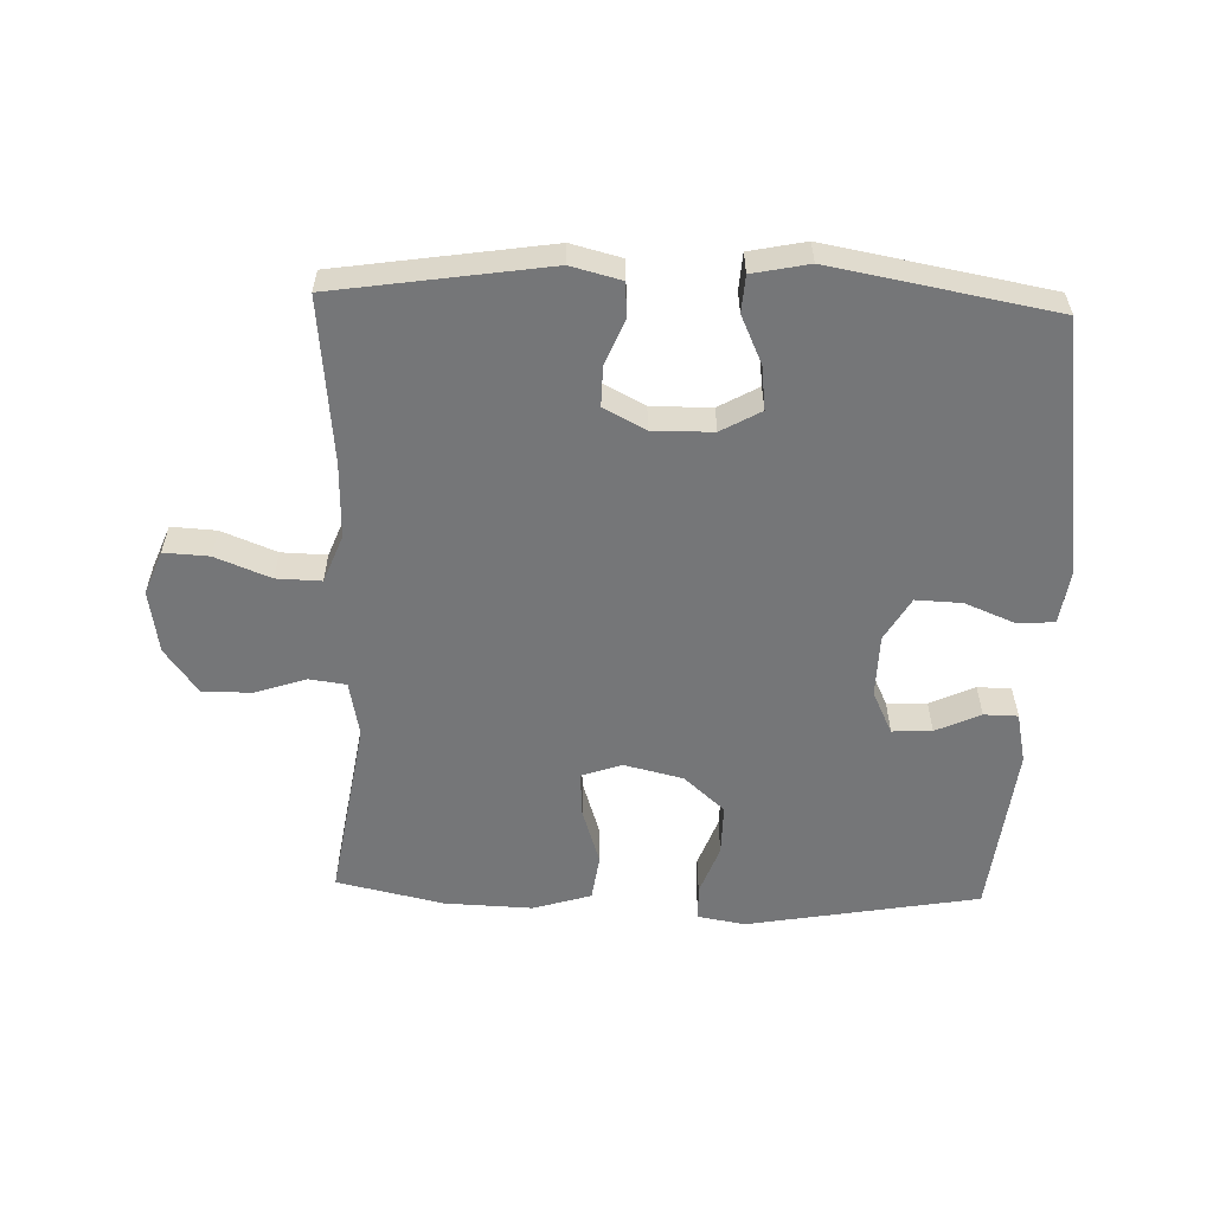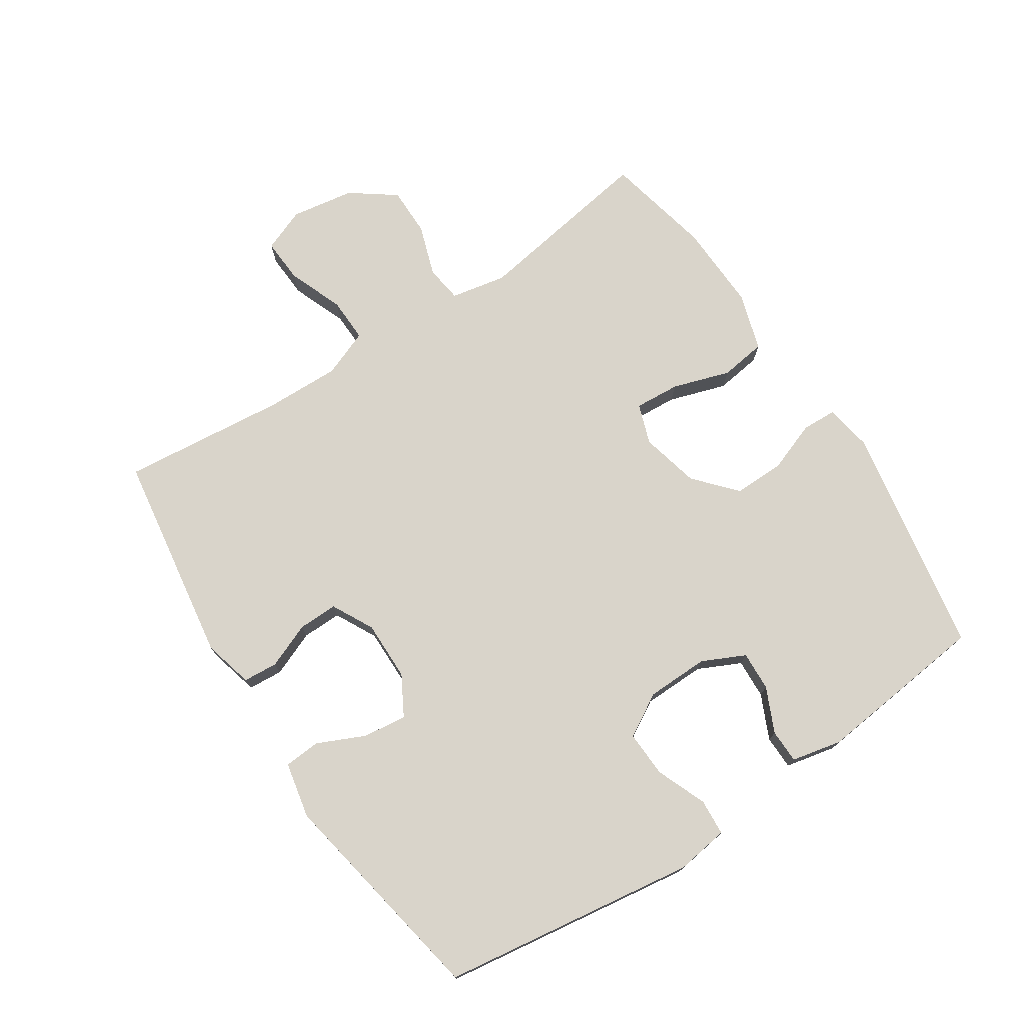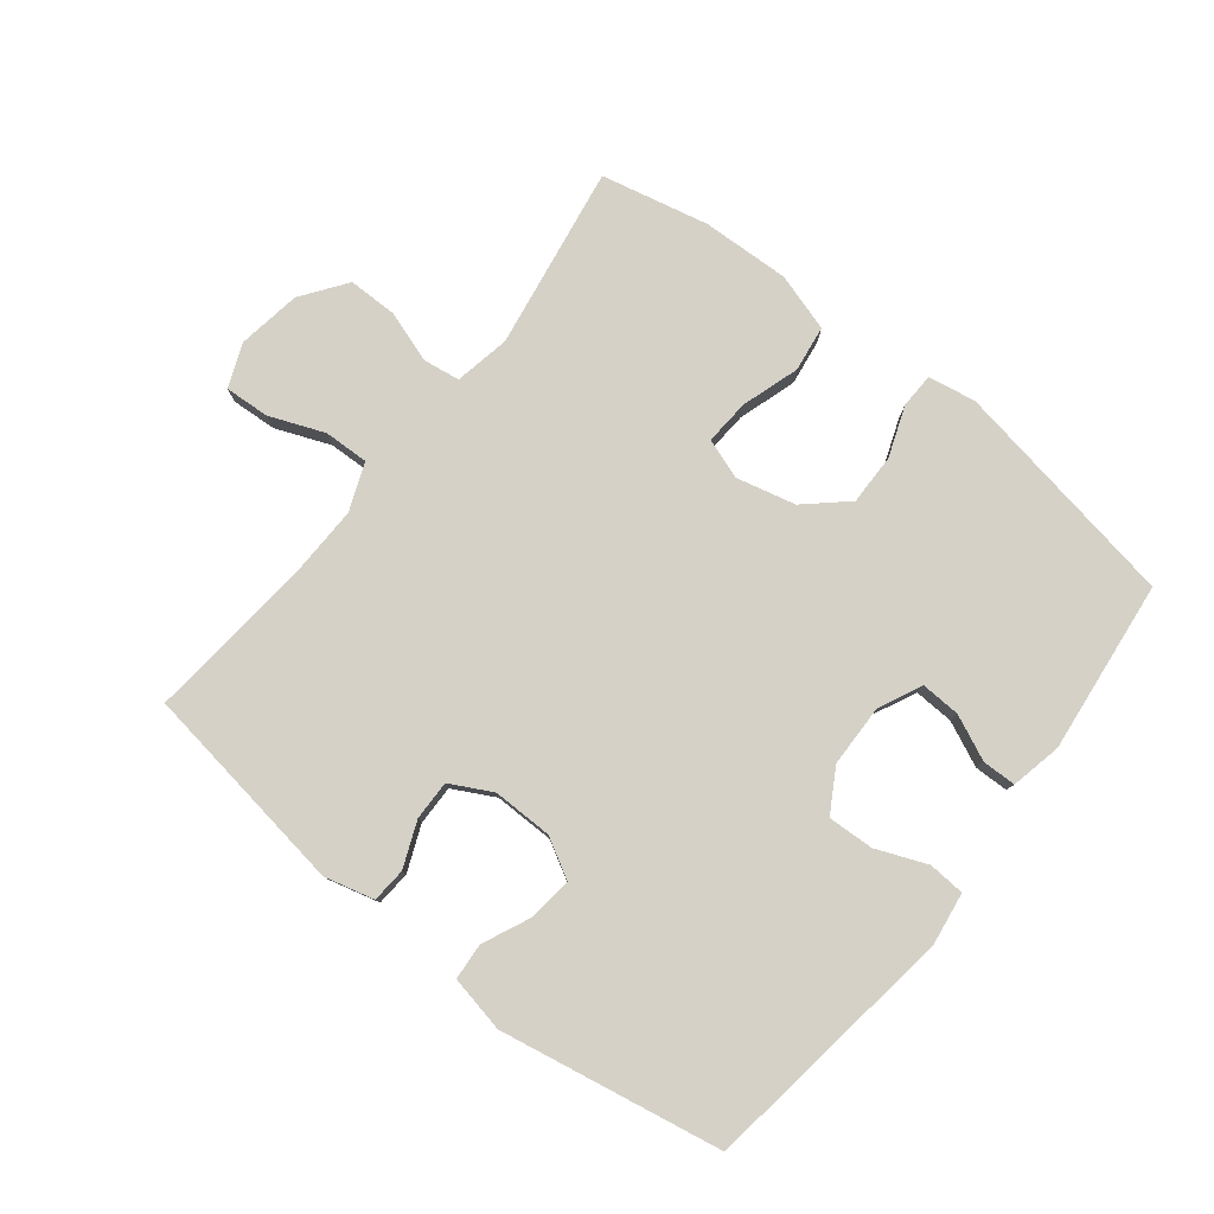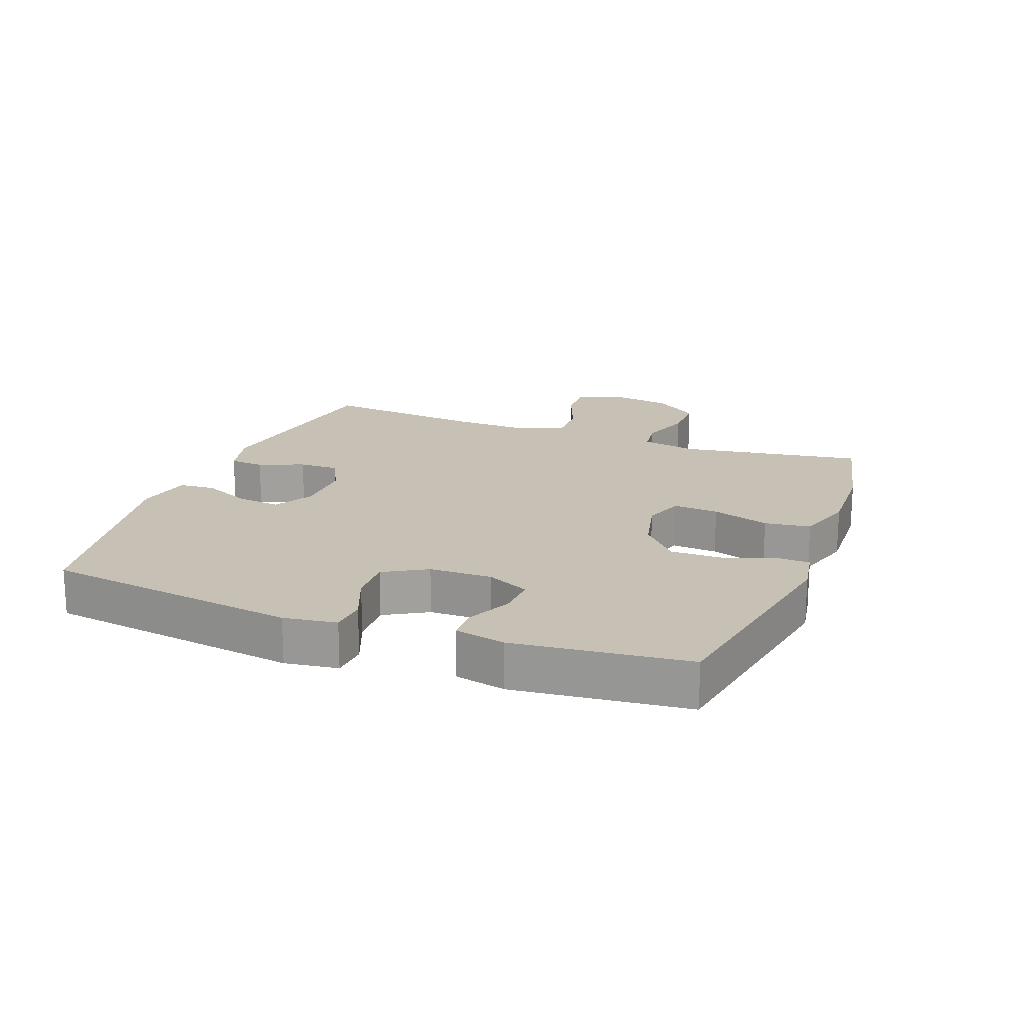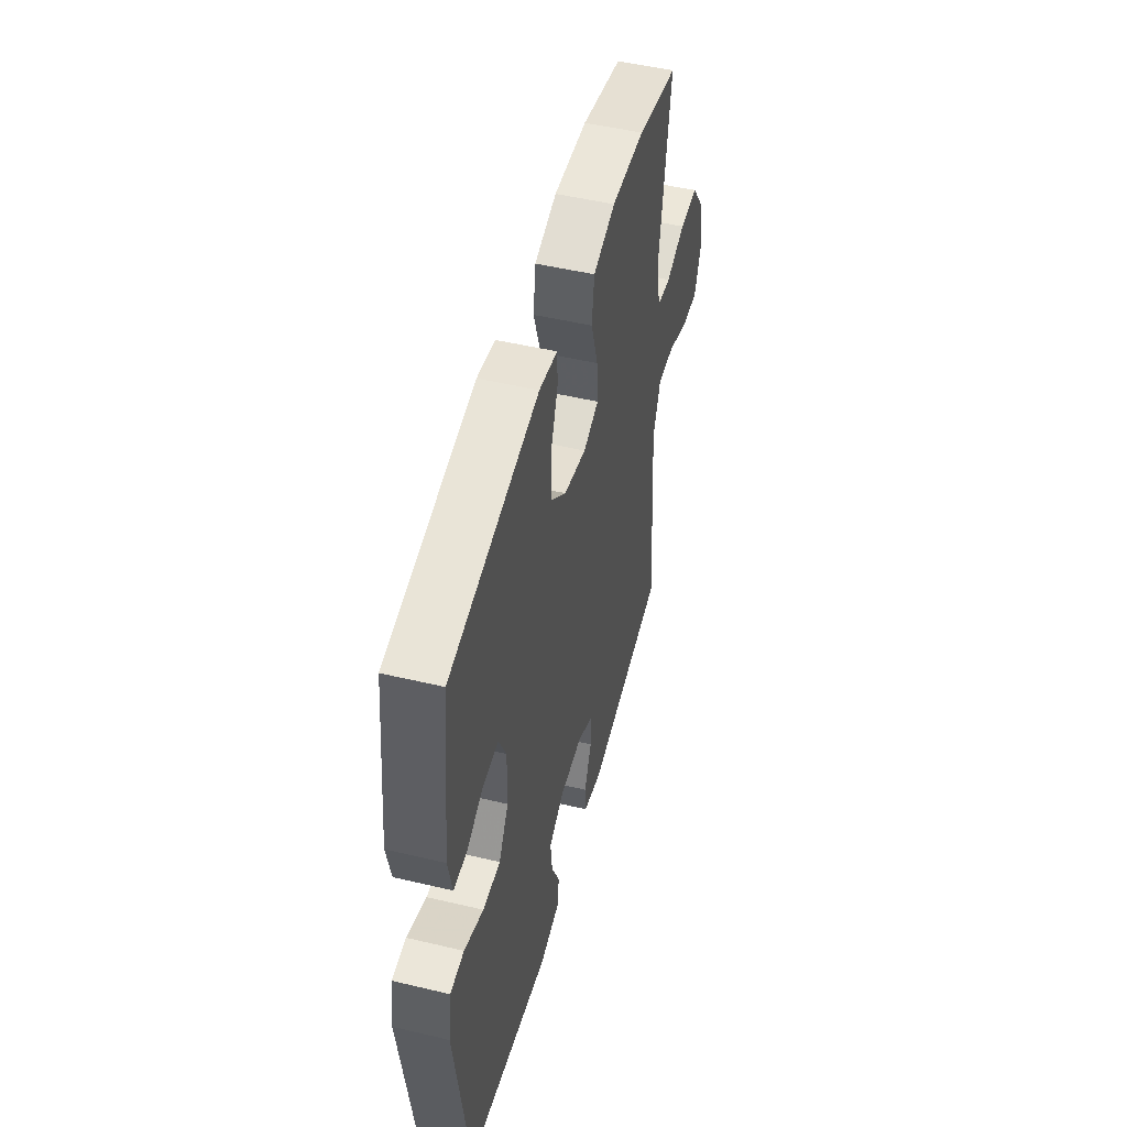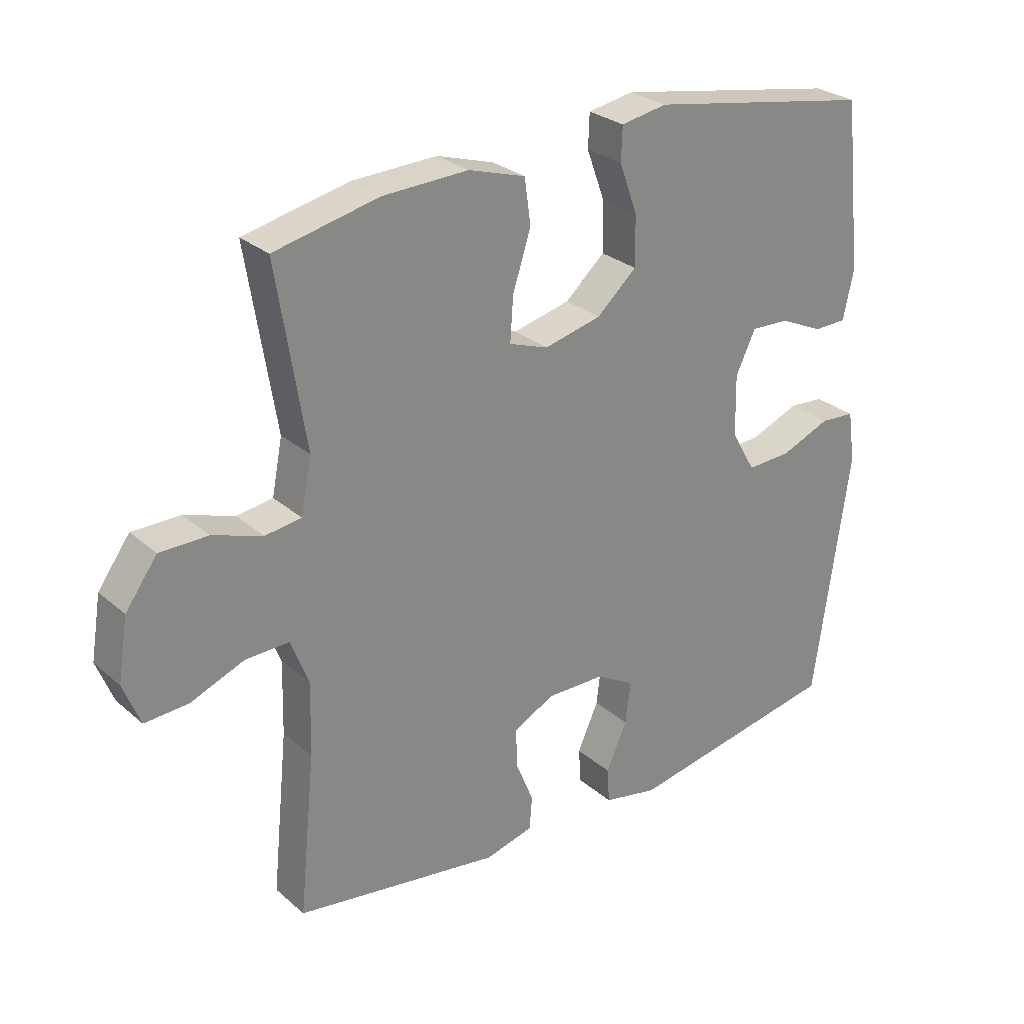
<metadata>
{"format":"obj","ext":"obj","renderer":"f3d","projection":"perspective","resolution":1024,"background":"white","views":[{"elev":-56.8,"azim":178.1,"up":"+Y"},{"elev":74.8,"azim":-123.3,"up":"+Y"},{"elev":79.4,"azim":-141.8,"up":"+Y"},{"elev":18.6,"azim":-69.1,"up":"+Y"},{"elev":49.6,"azim":-75.3,"up":"+Z"},{"elev":27.6,"azim":142.3,"up":"+Z"}]}
</metadata>
<code>
v 0.5 0.07 -0.5
v 0.169 0.07 -0.55
v 0.091 0.07 -0.53
v 0.087 0.07 -0.476
v 0.116 0.07 -0.405
v 0.117 0.07 -0.343
v 0.052 0.07 -0.309
v -0.042 0.07 -0.31
v -0.104 0.07 -0.345
v -0.096 0.07 -0.413
v -0.062 0.07 -0.488
v -0.066 0.07 -0.545
v -0.154 0.07 -0.563
v -0.5 0.07 -0.5
v -0.557 0.07 -0.1
v -0.545 0.07 -0.017
v -0.488 0.07 -0.013
v -0.409 0.07 -0.045
v -0.337 0.07 -0.048
v -0.298 0.07 0.019
v -0.296 0.07 0.117
v -0.328 0.07 0.184
v -0.39 0.07 0.181
v -0.46 0.07 0.149
v -0.513 0.07 0.15
v -0.53 0.07 0.229
v -0.5 0.07 0.5
v -0.137 0.07 0.564
v -0.063 0.07 0.551
v -0.061 0.07 0.497
v -0.09 0.07 0.418
v -0.091 0.07 0.338
v -0.027 0.07 0.281
v 0.065 0.07 0.259
v 0.128 0.07 0.281
v 0.123 0.07 0.352
v 0.094 0.07 0.442
v 0.104 0.07 0.514
v 0.195 0.07 0.542
v 0.332 0.07 0.537
v 0.5 0.07 0.5
v 0.454 0.07 0.213
v 0.471 0.07 0.126
v 0.529 0.07 0.118
v 0.609 0.07 0.145
v 0.686 0.07 0.145
v 0.737 0.07 0.075
v 0.753 0.07 -0.024
v 0.726 0.07 -0.092
v 0.656 0.07 -0.088
v 0.57 0.07 -0.054
v 0.5 0.07 -0.052
v 0.471 0.07 -0.126
v 0.474 0.07 -0.243
v 0.5 0 -0.5
v 0.169 0 -0.55
v 0.091 0 -0.53
v 0.087 0 -0.476
v 0.116 0 -0.405
v 0.117 0 -0.343
v 0.052 0 -0.309
v -0.042 0 -0.31
v -0.104 0 -0.345
v -0.096 0 -0.413
v -0.062 0 -0.488
v -0.066 0 -0.545
v -0.154 0 -0.563
v -0.5 0 -0.5
v -0.557 0 -0.1
v -0.545 0 -0.017
v -0.488 0 -0.013
v -0.409 0 -0.045
v -0.337 0 -0.048
v -0.298 0 0.019
v -0.296 0 0.117
v -0.328 0 0.184
v -0.39 0 0.181
v -0.46 0 0.149
v -0.513 0 0.15
v -0.53 0 0.229
v -0.5 0 0.5
v -0.137 0 0.564
v -0.063 0 0.551
v -0.061 0 0.497
v -0.09 0 0.418
v -0.091 0 0.338
v -0.027 0 0.281
v 0.065 0 0.259
v 0.128 0 0.281
v 0.123 0 0.352
v 0.094 0 0.442
v 0.104 0 0.514
v 0.195 0 0.542
v 0.332 0 0.537
v 0.5 0 0.5
v 0.454 0 0.213
v 0.471 0 0.126
v 0.529 0 0.118
v 0.609 0 0.145
v 0.686 0 0.145
v 0.737 0 0.075
v 0.753 0 -0.024
v 0.726 0 -0.092
v 0.656 0 -0.088
v 0.57 0 -0.054
v 0.5 0 -0.052
v 0.471 0 -0.126
v 0.474 0 -0.243
f 49 50 51
f 48 49 51
f 47 48 51
f 46 47 51
f 45 46 51
f 44 45 51
f 43 44 51 52
f 42 43 52 53
f 40 41 42
f 39 40 42
f 38 39 42
f 37 38 42
f 36 37 42
f 42 53 54
f 36 42 54
f 35 36 54
f 29 30 31
f 28 29 31
f 27 28 31
f 26 27 31
f 25 26 31
f 24 25 31
f 23 24 31
f 22 23 31 32
f 21 22 32 33
f 16 17 18
f 15 16 18
f 14 15 18
f 13 14 18
f 12 13 18
f 11 12 18
f 10 11 18
f 9 10 18 19
f 8 9 19 20
f 3 4 5
f 2 3 5
f 1 2 5
f 54 1 5
f 54 5 6
f 54 6 7
f 35 54 7
f 34 35 7
f 21 33 34
f 20 21 34
f 8 20 34
f 7 8 34
f 105 104 103
f 105 103 102
f 105 102 101
f 105 101 100
f 105 100 99
f 105 99 98
f 106 105 98 97
f 107 106 97 96
f 96 95 94
f 96 94 93
f 96 93 92
f 96 92 91
f 96 91 90
f 108 107 96
f 108 96 90
f 108 90 89
f 85 84 83
f 85 83 82
f 85 82 81
f 85 81 80
f 85 80 79
f 85 79 78
f 85 78 77
f 86 85 77 76
f 87 86 76 75
f 72 71 70
f 72 70 69
f 72 69 68
f 72 68 67
f 72 67 66
f 72 66 65
f 72 65 64
f 73 72 64 63
f 74 73 63 62
f 59 58 57
f 59 57 56
f 59 56 55
f 59 55 108
f 60 59 108
f 61 60 108
f 61 108 89
f 61 89 88
f 88 87 75
f 88 75 74
f 88 74 62
f 88 62 61
f 1 55 56 2
f 2 56 57 3
f 3 57 58 4
f 4 58 59 5
f 5 59 60 6
f 6 60 61 7
f 7 61 62 8
f 8 62 63 9
f 9 63 64 10
f 10 64 65 11
f 11 65 66 12
f 12 66 67 13
f 13 67 68 14
f 14 68 69 15
f 15 69 70 16
f 16 70 71 17
f 17 71 72 18
f 18 72 73 19
f 19 73 74 20
f 20 74 75 21
f 21 75 76 22
f 22 76 77 23
f 23 77 78 24
f 24 78 79 25
f 25 79 80 26
f 26 80 81 27
f 27 81 82 28
f 28 82 83 29
f 29 83 84 30
f 30 84 85 31
f 31 85 86 32
f 32 86 87 33
f 33 87 88 34
f 34 88 89 35
f 35 89 90 36
f 36 90 91 37
f 37 91 92 38
f 38 92 93 39
f 39 93 94 40
f 40 94 95 41
f 41 95 96 42
f 42 96 97 43
f 43 97 98 44
f 44 98 99 45
f 45 99 100 46
f 46 100 101 47
f 47 101 102 48
f 48 102 103 49
f 49 103 104 50
f 50 104 105 51
f 51 105 106 52
f 52 106 107 53
f 53 107 108 54
f 54 108 55 1

</code>
